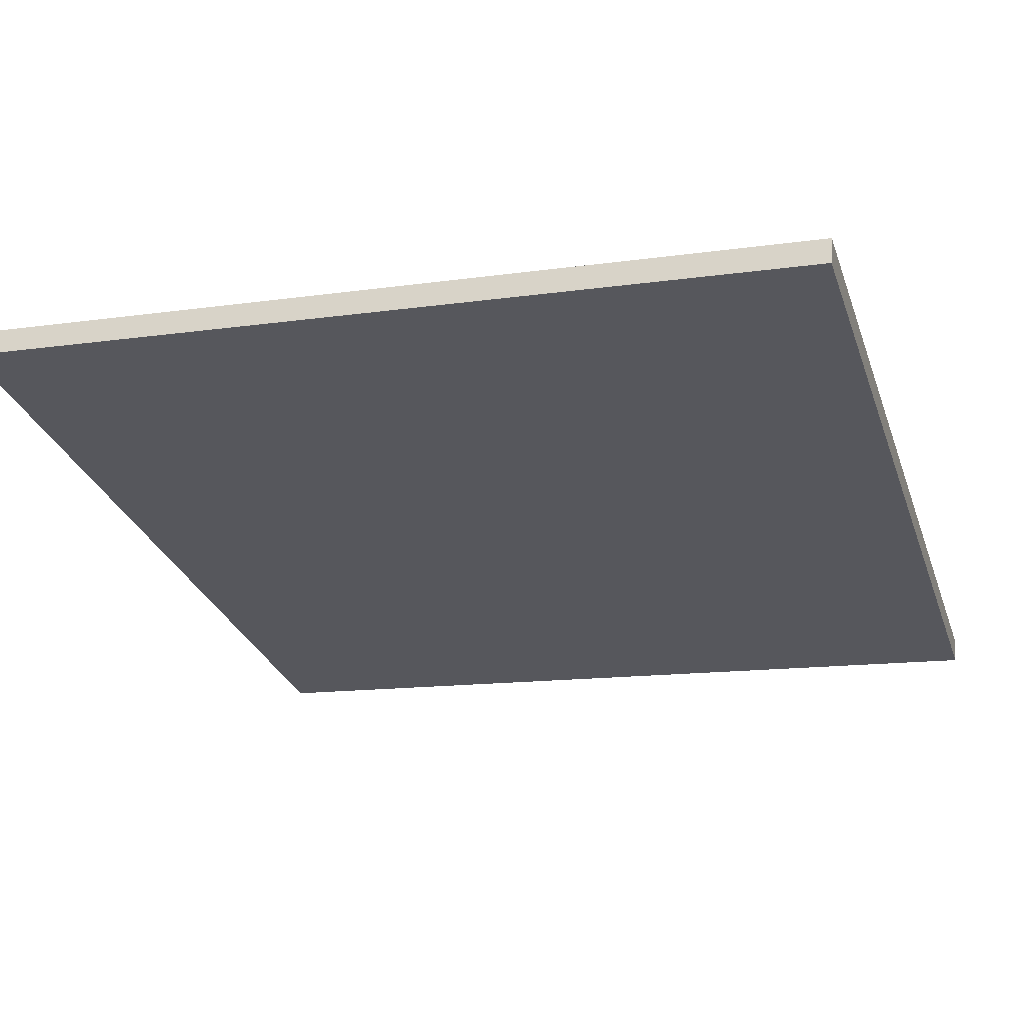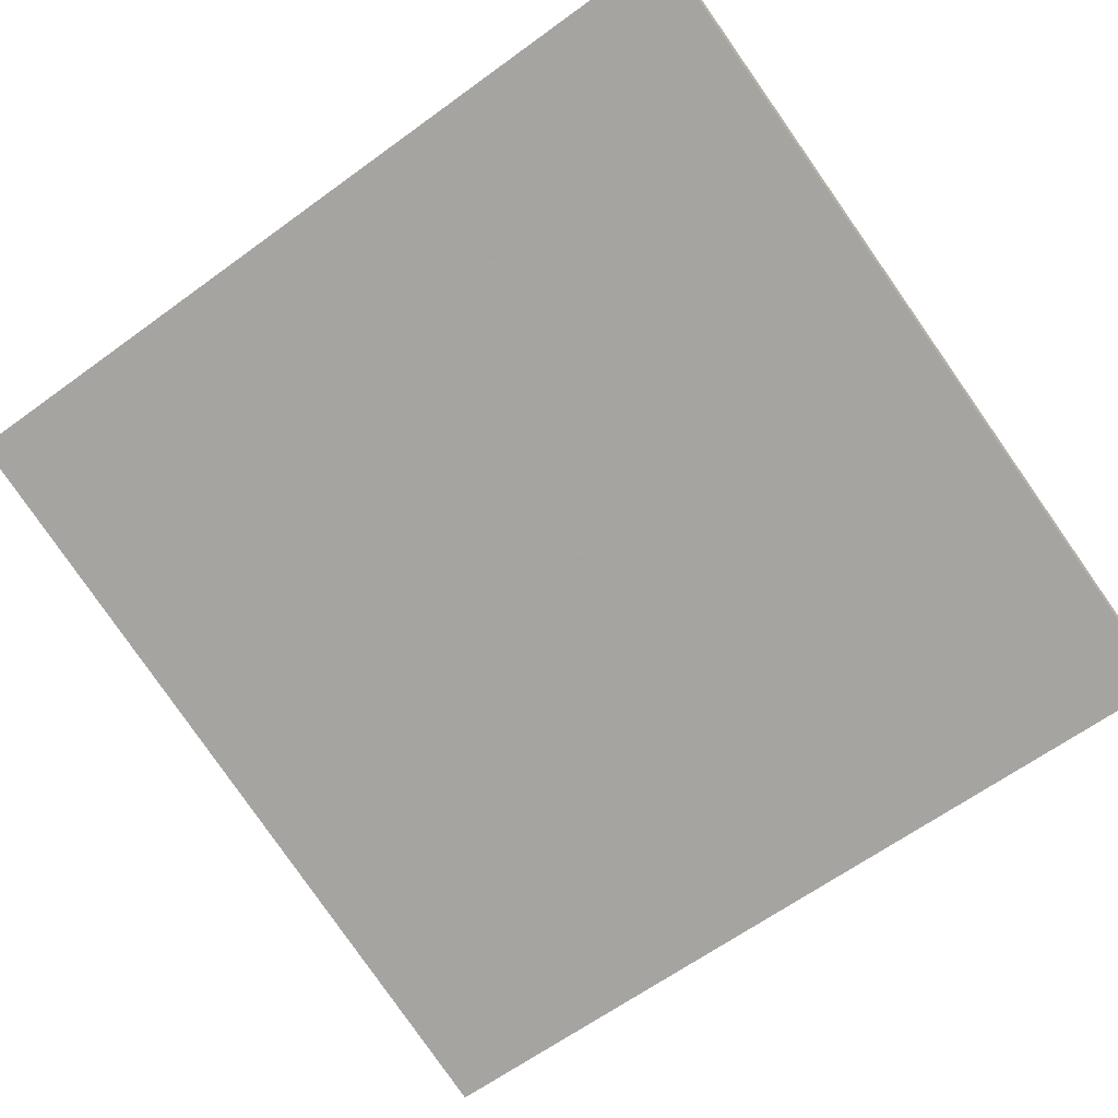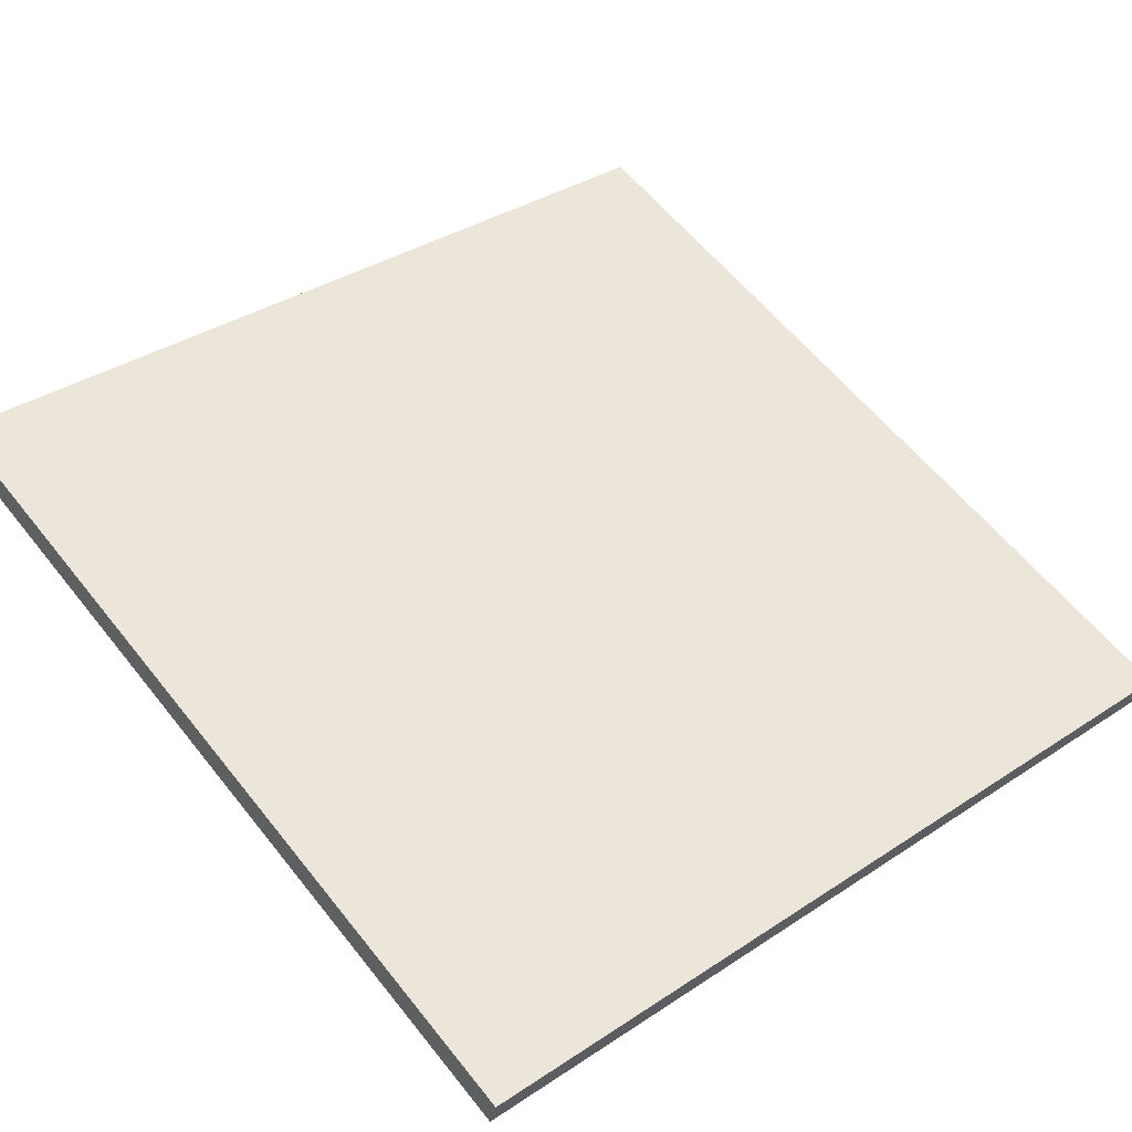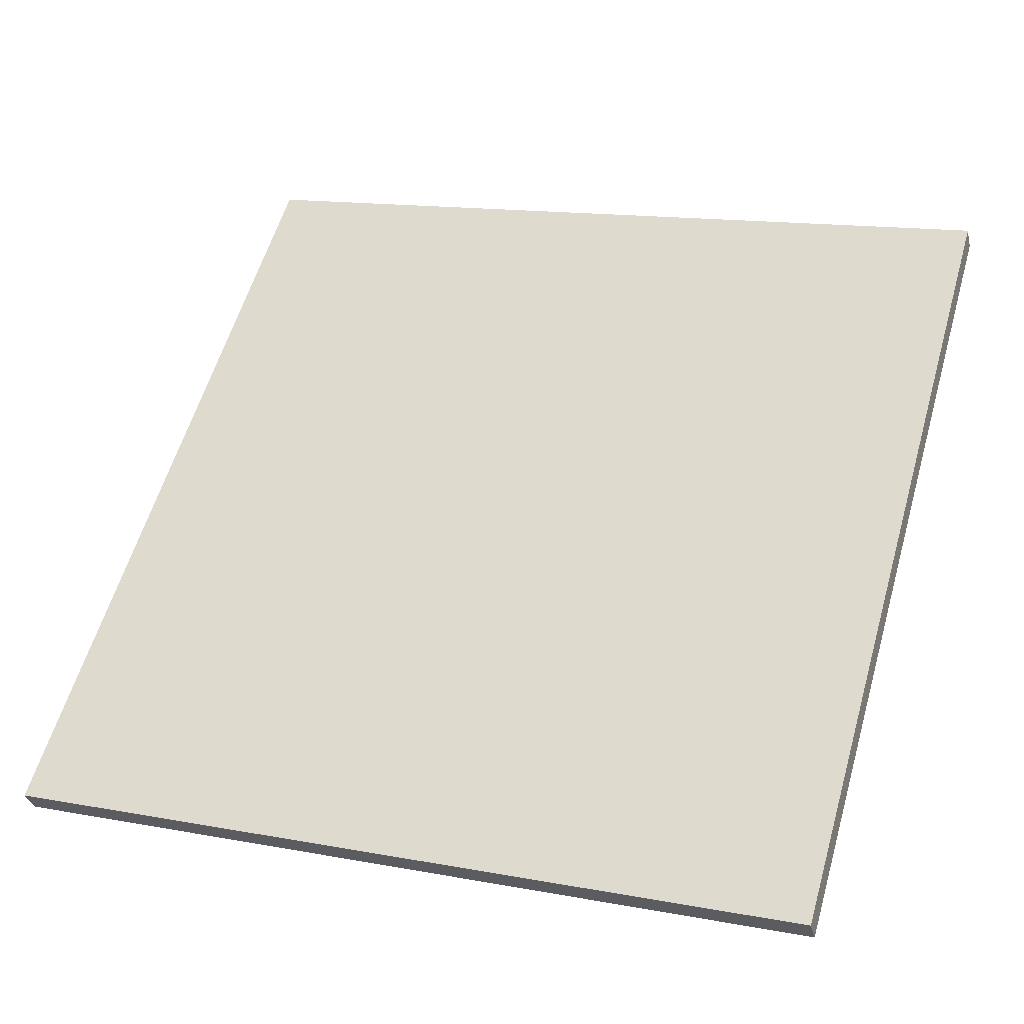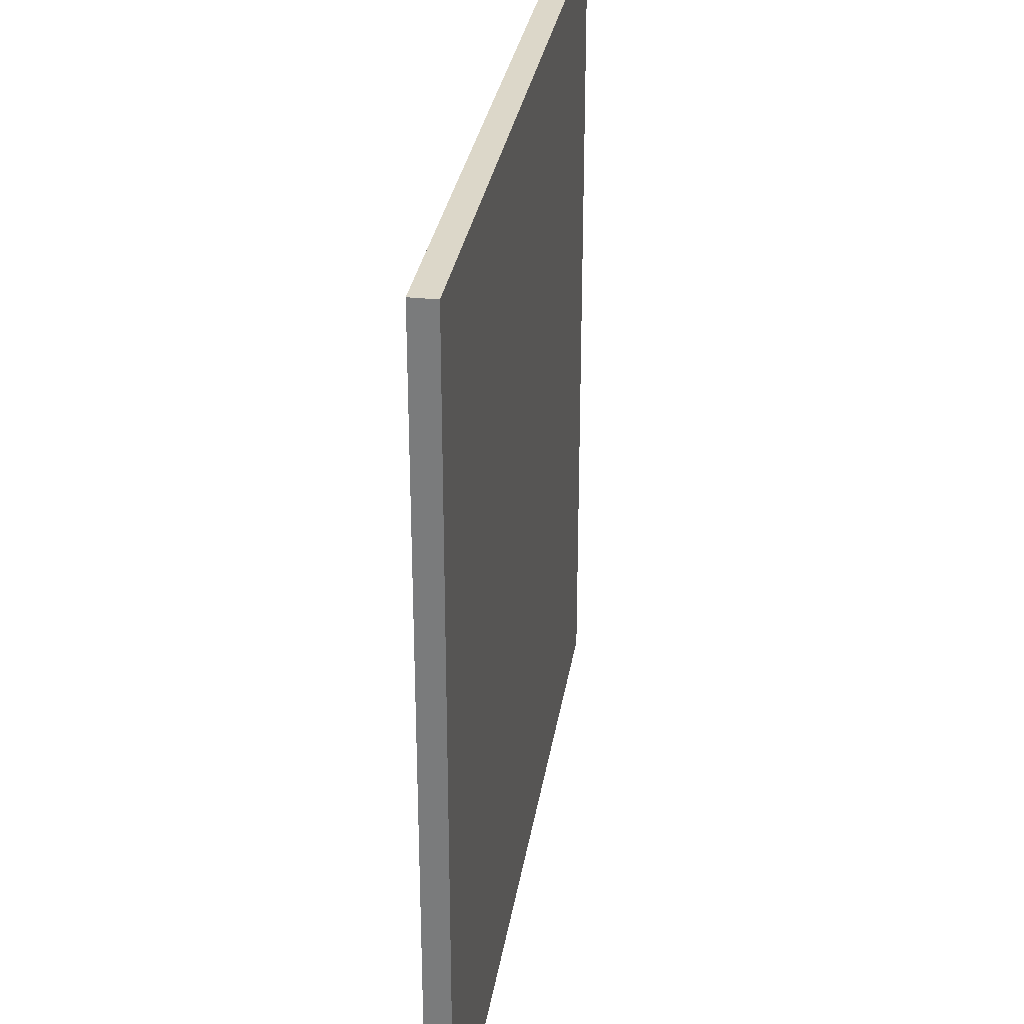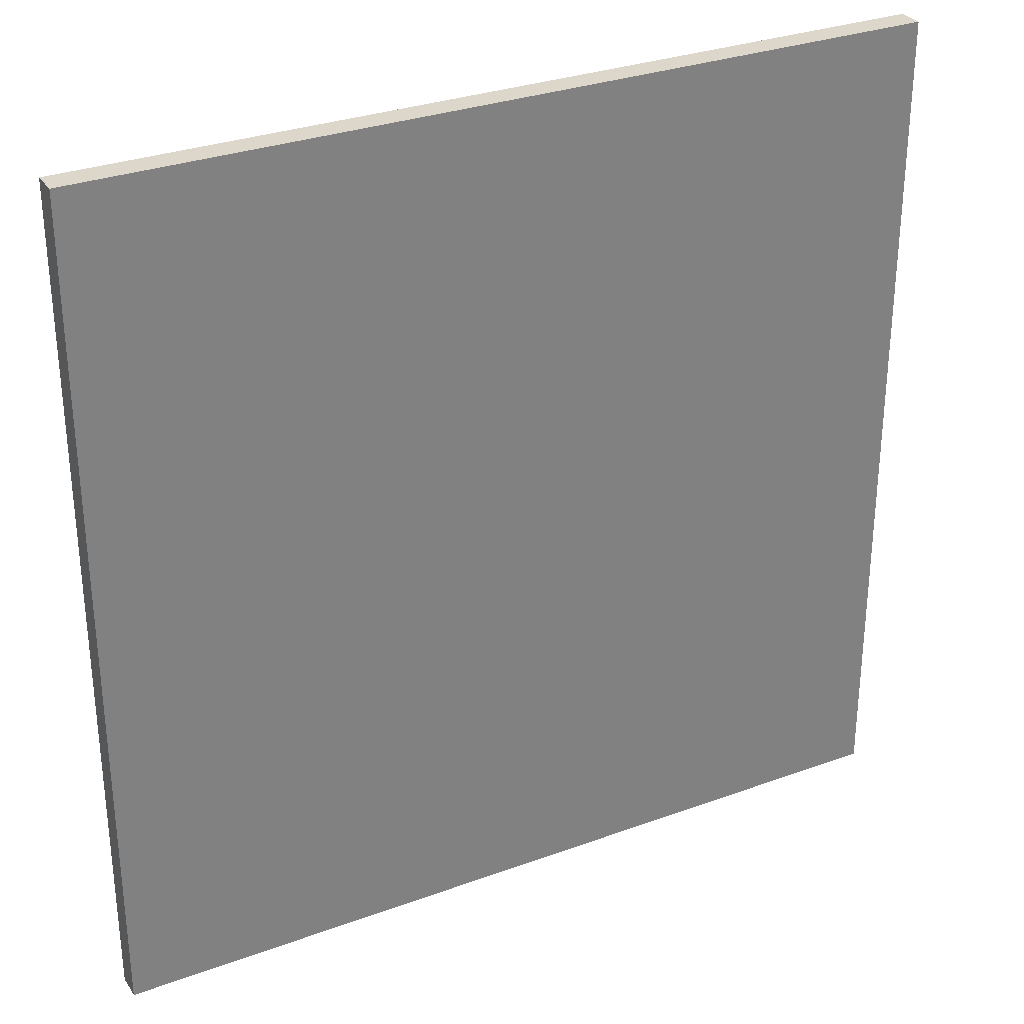
<metadata>
{"format":"obj","ext":"obj","renderer":"f3d","projection":"perspective","resolution":1024,"background":"white","views":[{"elev":-13.5,"azim":-72.0,"up":"+Y"},{"elev":-63.6,"azim":-53.6,"up":"+Y"},{"elev":59.4,"azim":-38.2,"up":"+Y"},{"elev":58.1,"azim":-163.9,"up":"+Y"},{"elev":30.3,"azim":84.0,"up":"+Z"},{"elev":30.7,"azim":-42.5,"up":"+Z"}]}
</metadata>
<code>
v -41.61 20.09 -4.632
v -41.61 20.09 4.632
v -41.54 20.36 -4.632
v -41.54 20.36 4.632
v -50.57 22.44 -4.632
v -50.57 22.44 4.632
v -50.5 22.72 -4.632
v -50.5 22.72 4.632
f 1 3 4
f 4 2 1
f 5 6 8
f 8 7 5
f 1 2 6
f 6 5 1
f 3 7 8
f 8 4 3
f 1 5 7
f 7 3 1
f 2 4 8
f 8 6 2

</code>
